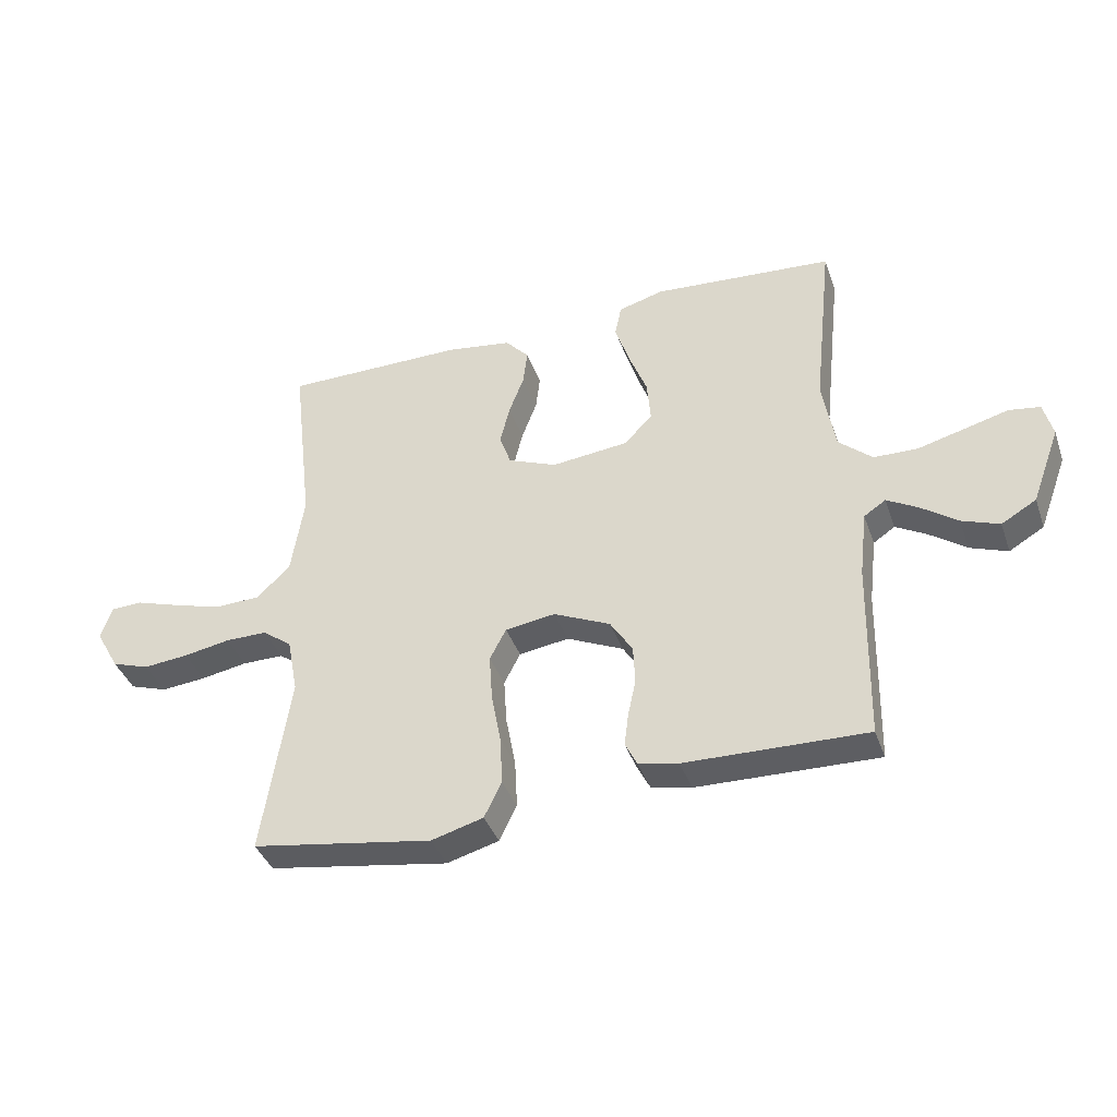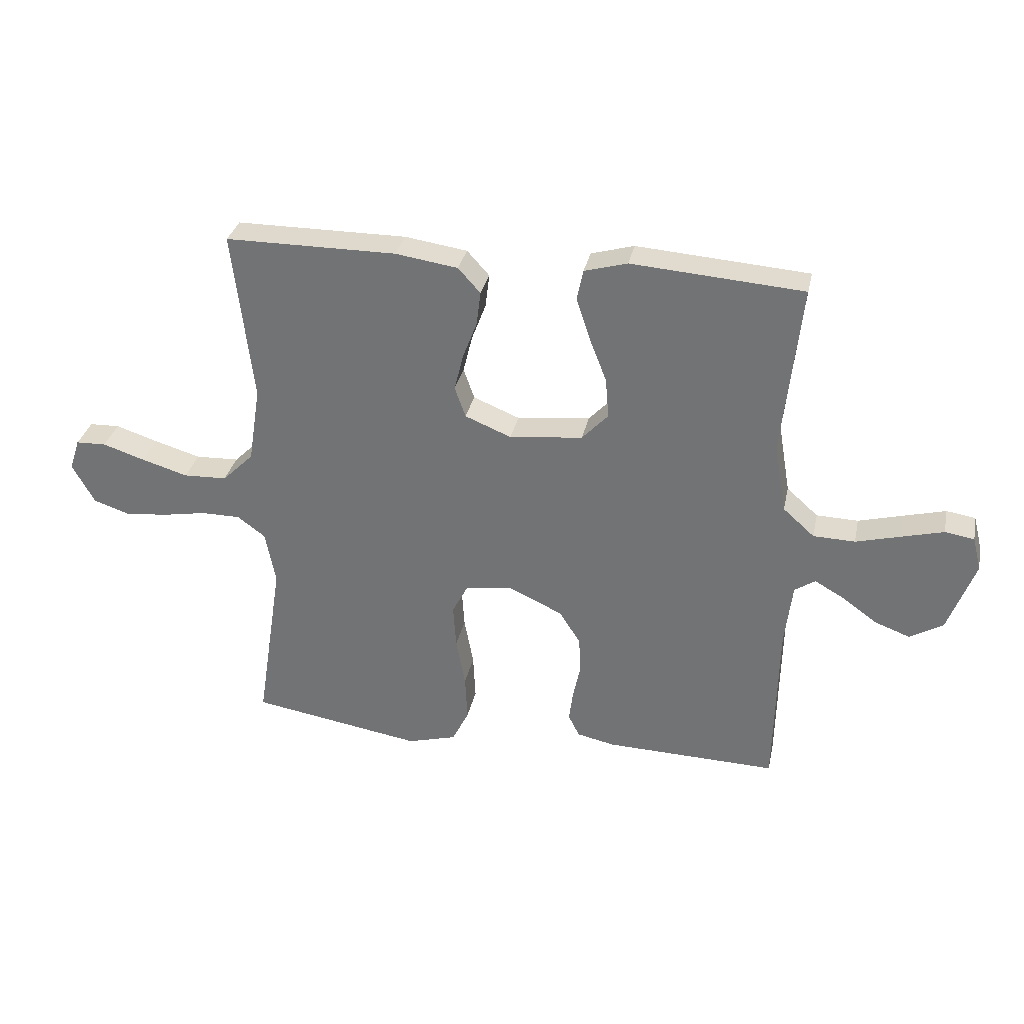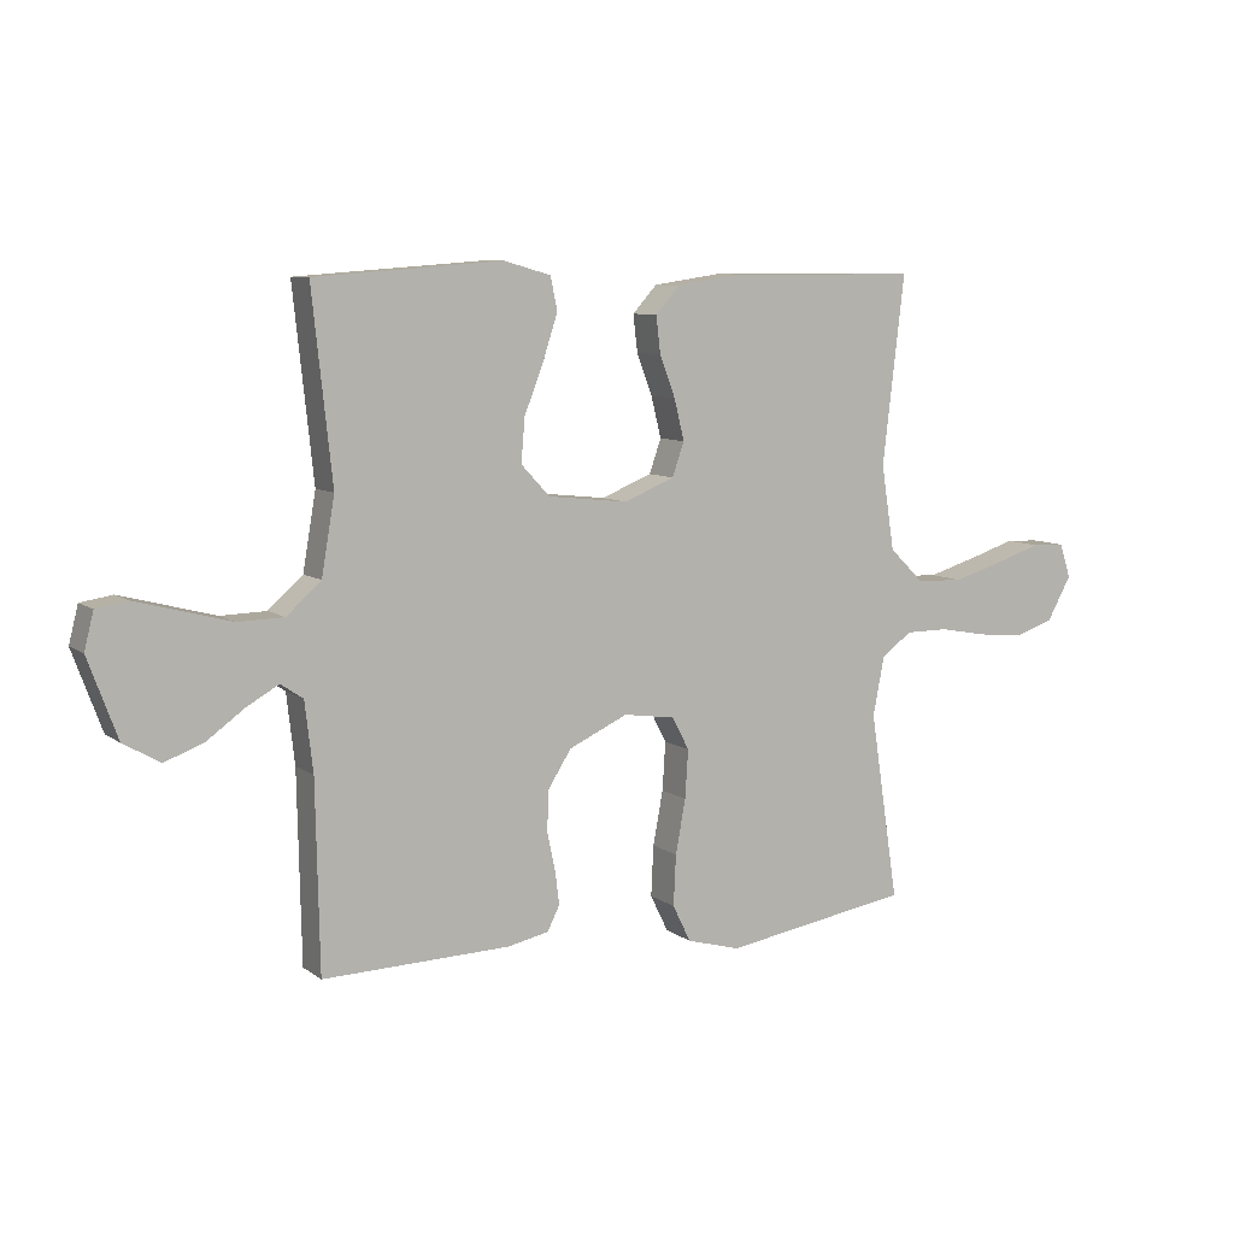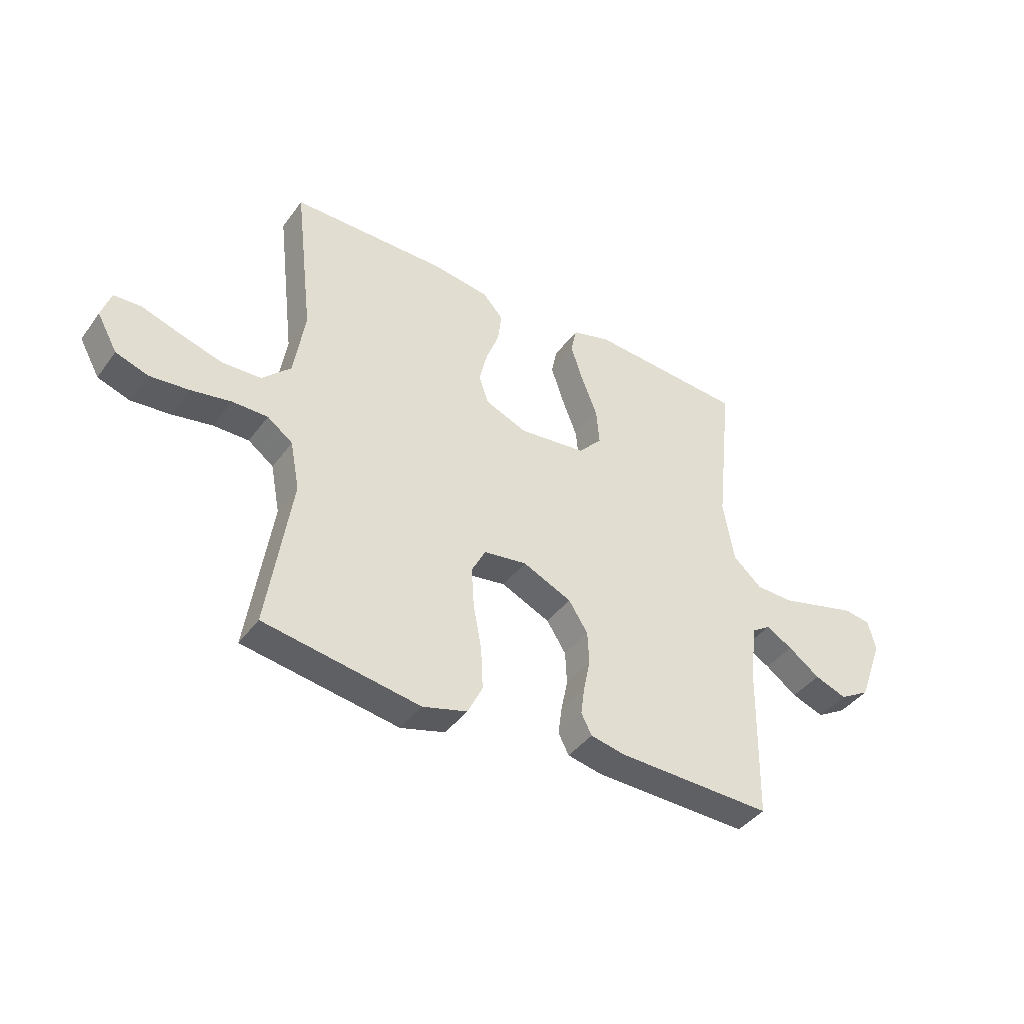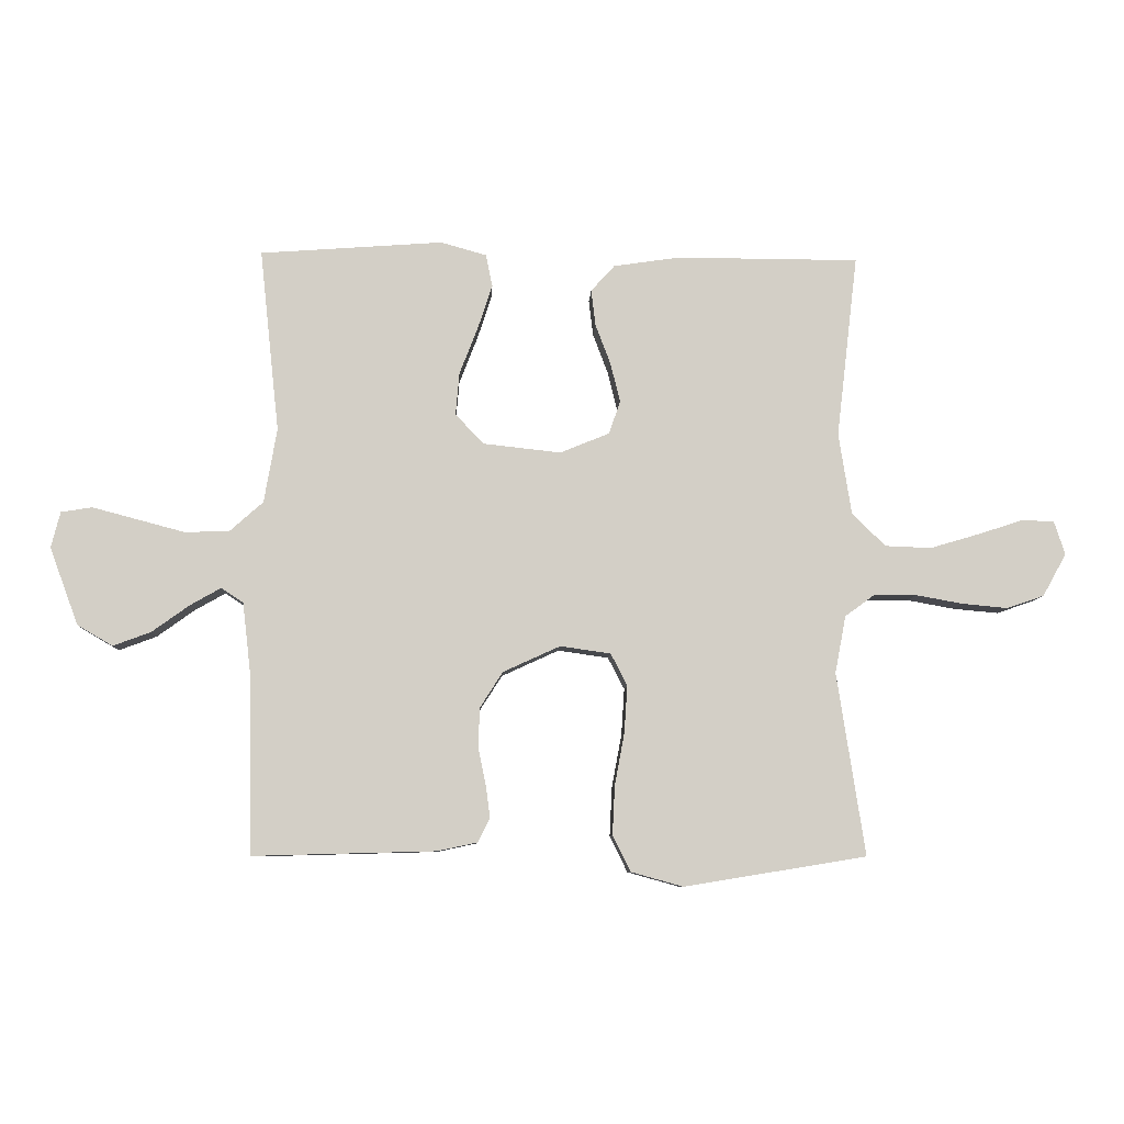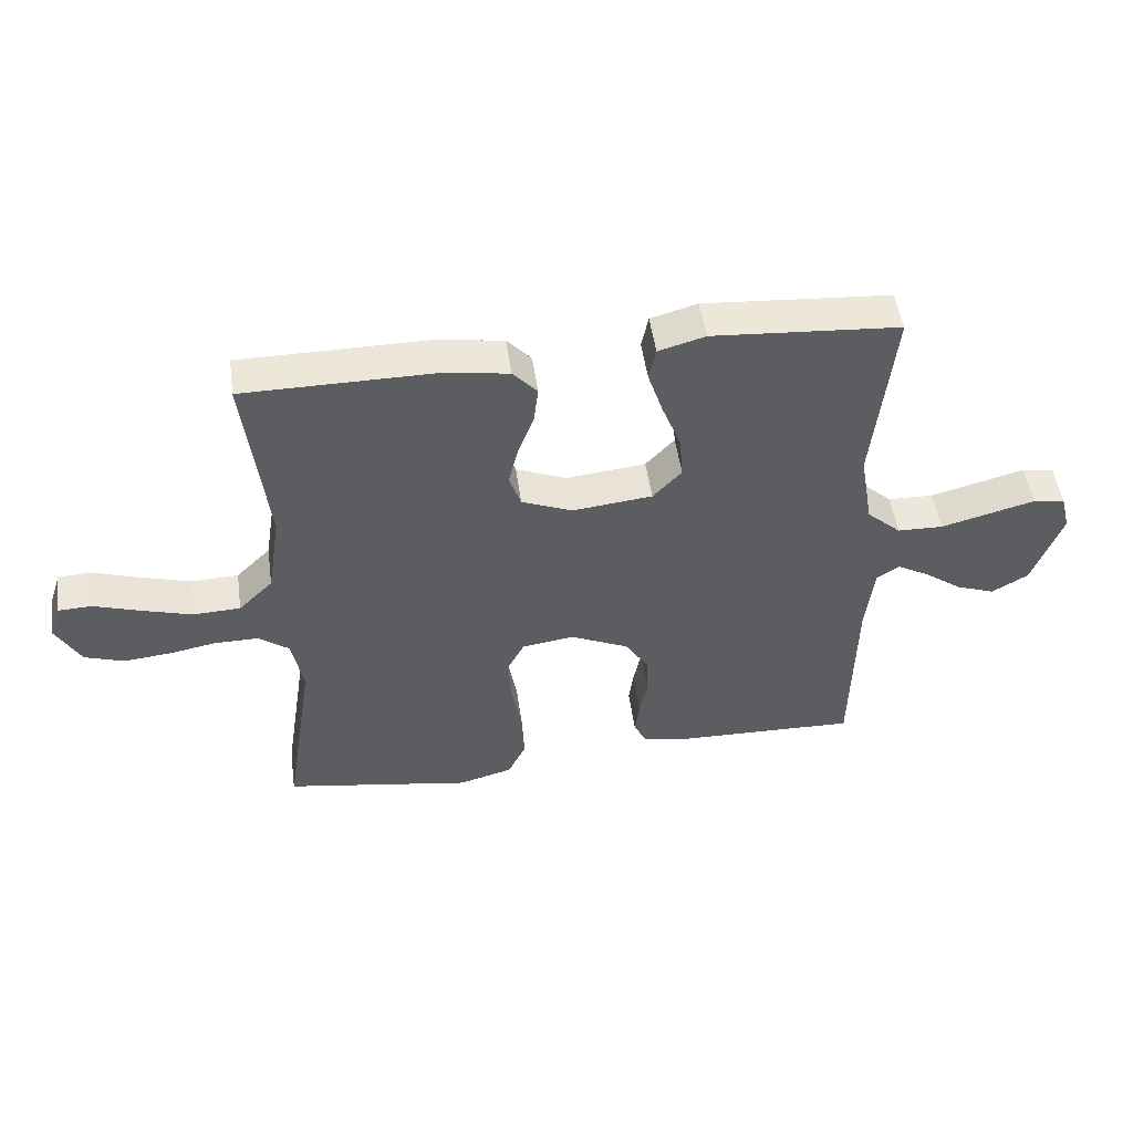
<metadata>
{"format":"obj","ext":"obj","renderer":"f3d","projection":"perspective","resolution":1024,"background":"white","views":[{"elev":-39.1,"azim":-161.5,"up":"+Z"},{"elev":32.1,"azim":-168.1,"up":"+Z"},{"elev":8.2,"azim":-28.9,"up":"+Z"},{"elev":-41.2,"azim":147.1,"up":"+Z"},{"elev":-8.1,"azim":-2.6,"up":"+Z"},{"elev":50.0,"azim":172.0,"up":"+Z"}]}
</metadata>
<code>
v -0.5 0.07 -0.5
v -0.506 0.07 -0.2
v -0.519 0.07 -0.089
v -0.555 0.07 -0.065
v -0.606 0.07 -0.094
v -0.667 0.07 -0.138
v -0.729 0.07 -0.161
v -0.787 0.07 -0.127
v -0.834 0.07 0
v -0.819 0.07 0.059
v -0.768 0.07 0.067
v -0.696 0.07 0.048
v -0.617 0.07 0.027
v -0.544 0.07 0.029
v -0.489 0.07 0.078
v -0.468 0.07 0.2
v -0.5 0.07 0.5
v -0.2 0.07 0.522
v -0.125 0.07 0.501
v -0.114 0.07 0.448
v -0.138 0.07 0.375
v -0.168 0.07 0.298
v -0.174 0.07 0.228
v -0.128 0.07 0.179
v 0 0.07 0.165
v 0.081 0.07 0.198
v 0.1 0.07 0.252
v 0.084 0.07 0.317
v 0.059 0.07 0.383
v 0.052 0.07 0.442
v 0.091 0.07 0.485
v 0.2 0.07 0.501
v 0.5 0.07 0.5
v 0.465 0.07 0.2
v 0.486 0.07 0.066
v 0.541 0.07 0.012
v 0.617 0.07 0.009
v 0.698 0.07 0.033
v 0.772 0.07 0.057
v 0.825 0.07 0.055
v 0.843 0.07 0
v 0.804 0.07 -0.07
v 0.742 0.07 -0.091
v 0.667 0.07 -0.084
v 0.59 0.07 -0.07
v 0.521 0.07 -0.07
v 0.472 0.07 -0.106
v 0.454 0.07 -0.2
v 0.5 0.07 -0.5
v 0.2 0.07 -0.549
v 0.114 0.07 -0.525
v 0.085 0.07 -0.466
v 0.089 0.07 -0.385
v 0.105 0.07 -0.299
v 0.11 0.07 -0.222
v 0.083 0.07 -0.17
v 0 0.07 -0.158
v -0.094 0.07 -0.201
v -0.131 0.07 -0.259
v -0.134 0.07 -0.323
v -0.121 0.07 -0.385
v -0.114 0.07 -0.439
v -0.134 0.07 -0.478
v -0.2 0.07 -0.492
v -0.5 0 -0.5
v -0.506 0 -0.2
v -0.519 0 -0.089
v -0.555 0 -0.065
v -0.606 0 -0.094
v -0.667 0 -0.138
v -0.729 0 -0.161
v -0.787 0 -0.127
v -0.834 0 0
v -0.819 0 0.059
v -0.768 0 0.067
v -0.696 0 0.048
v -0.617 0 0.027
v -0.544 0 0.029
v -0.489 0 0.078
v -0.468 0 0.2
v -0.5 0 0.5
v -0.2 0 0.522
v -0.125 0 0.501
v -0.114 0 0.448
v -0.138 0 0.375
v -0.168 0 0.298
v -0.174 0 0.228
v -0.128 0 0.179
v 0 0 0.165
v 0.081 0 0.198
v 0.1 0 0.252
v 0.084 0 0.317
v 0.059 0 0.383
v 0.052 0 0.442
v 0.091 0 0.485
v 0.2 0 0.501
v 0.5 0 0.5
v 0.465 0 0.2
v 0.486 0 0.066
v 0.541 0 0.012
v 0.617 0 0.009
v 0.698 0 0.033
v 0.772 0 0.057
v 0.825 0 0.055
v 0.843 0 0
v 0.804 0 -0.07
v 0.742 0 -0.091
v 0.667 0 -0.084
v 0.59 0 -0.07
v 0.521 0 -0.07
v 0.472 0 -0.106
v 0.454 0 -0.2
v 0.5 0 -0.5
v 0.2 0 -0.549
v 0.114 0 -0.525
v 0.085 0 -0.466
v 0.089 0 -0.385
v 0.105 0 -0.299
v 0.11 0 -0.222
v 0.083 0 -0.17
v 0 0 -0.158
v -0.094 0 -0.201
v -0.131 0 -0.259
v -0.134 0 -0.323
v -0.121 0 -0.385
v -0.114 0 -0.439
v -0.134 0 -0.478
v -0.2 0 -0.492
f 63 64 1 2
f 60 61 62 63
f 60 63 2 3
f 59 60 3 4
f 58 59 4
f 57 58 4
f 56 57 4
f 51 52 53 54
f 51 54 55
f 48 49 50 51
f 47 48 51 55
f 46 47 55 56
f 42 43 44 45
f 40 41 42 45
f 38 39 40 45
f 37 38 45 46
f 36 37 46 56
f 31 32 33 34
f 31 34 35
f 28 29 30 31
f 27 28 31 35
f 26 27 35 36
f 19 20 21 22
f 17 18 19 22
f 16 17 22 23
f 15 16 23 24
f 10 11 12 13
f 8 9 10 13
f 8 13 14
f 5 6 7 8
f 4 5 8 14
f 25 26 36 56
f 15 24 25 56
f 4 14 15 56
f 66 65 128 127
f 127 126 125 124
f 67 66 127 124
f 68 67 124 123
f 68 123 122
f 68 122 121
f 68 121 120
f 118 117 116 115
f 119 118 115
f 115 114 113 112
f 119 115 112 111
f 120 119 111 110
f 109 108 107 106
f 109 106 105 104
f 109 104 103 102
f 110 109 102 101
f 120 110 101 100
f 98 97 96 95
f 99 98 95
f 95 94 93 92
f 99 95 92 91
f 100 99 91 90
f 86 85 84 83
f 86 83 82 81
f 87 86 81 80
f 88 87 80 79
f 77 76 75 74
f 77 74 73 72
f 78 77 72
f 72 71 70 69
f 78 72 69 68
f 120 100 90 89
f 120 89 88 79
f 120 79 78 68
f 1 65 66 2
f 2 66 67 3
f 3 67 68 4
f 4 68 69 5
f 5 69 70 6
f 6 70 71 7
f 7 71 72 8
f 8 72 73 9
f 9 73 74 10
f 10 74 75 11
f 11 75 76 12
f 12 76 77 13
f 13 77 78 14
f 14 78 79 15
f 15 79 80 16
f 16 80 81 17
f 17 81 82 18
f 18 82 83 19
f 19 83 84 20
f 20 84 85 21
f 21 85 86 22
f 22 86 87 23
f 23 87 88 24
f 24 88 89 25
f 25 89 90 26
f 26 90 91 27
f 27 91 92 28
f 28 92 93 29
f 29 93 94 30
f 30 94 95 31
f 31 95 96 32
f 32 96 97 33
f 33 97 98 34
f 34 98 99 35
f 35 99 100 36
f 36 100 101 37
f 37 101 102 38
f 38 102 103 39
f 39 103 104 40
f 40 104 105 41
f 41 105 106 42
f 42 106 107 43
f 43 107 108 44
f 44 108 109 45
f 45 109 110 46
f 46 110 111 47
f 47 111 112 48
f 48 112 113 49
f 49 113 114 50
f 50 114 115 51
f 51 115 116 52
f 52 116 117 53
f 53 117 118 54
f 54 118 119 55
f 55 119 120 56
f 56 120 121 57
f 57 121 122 58
f 58 122 123 59
f 59 123 124 60
f 60 124 125 61
f 61 125 126 62
f 62 126 127 63
f 63 127 128 64
f 64 128 65 1

</code>
